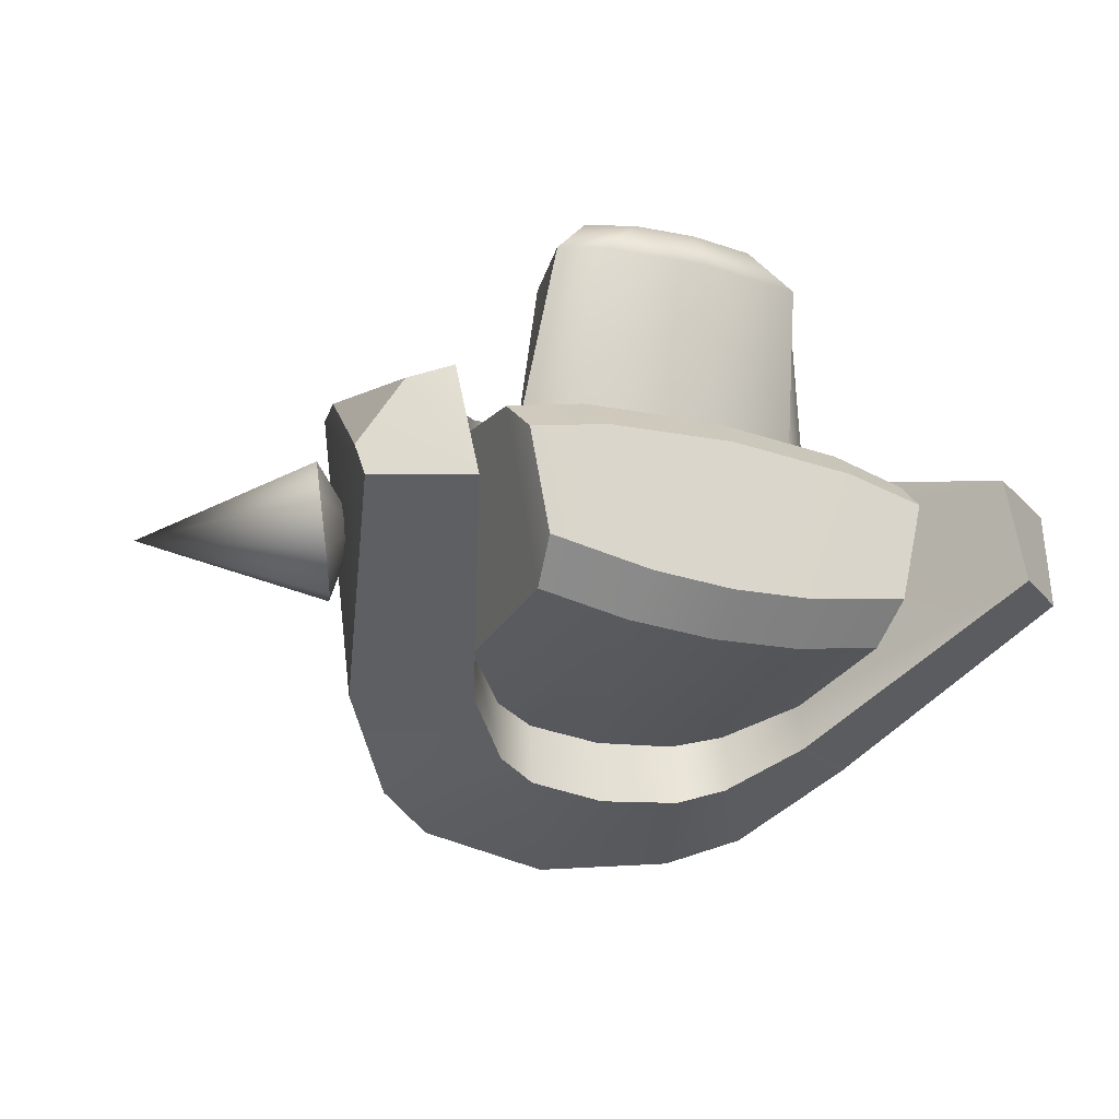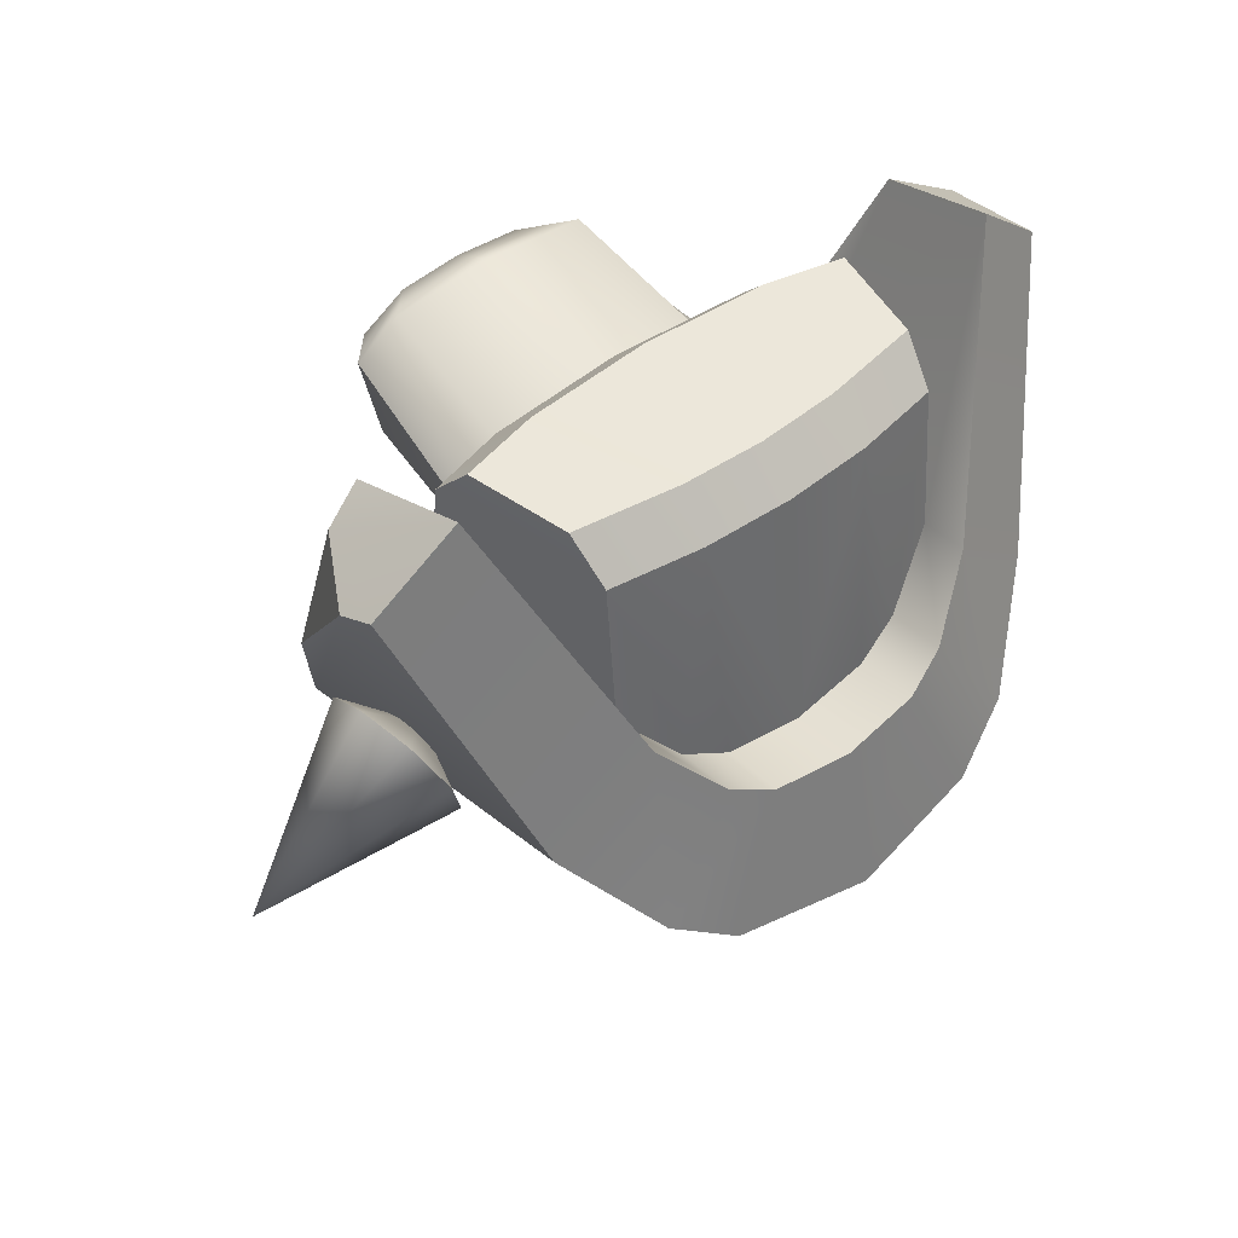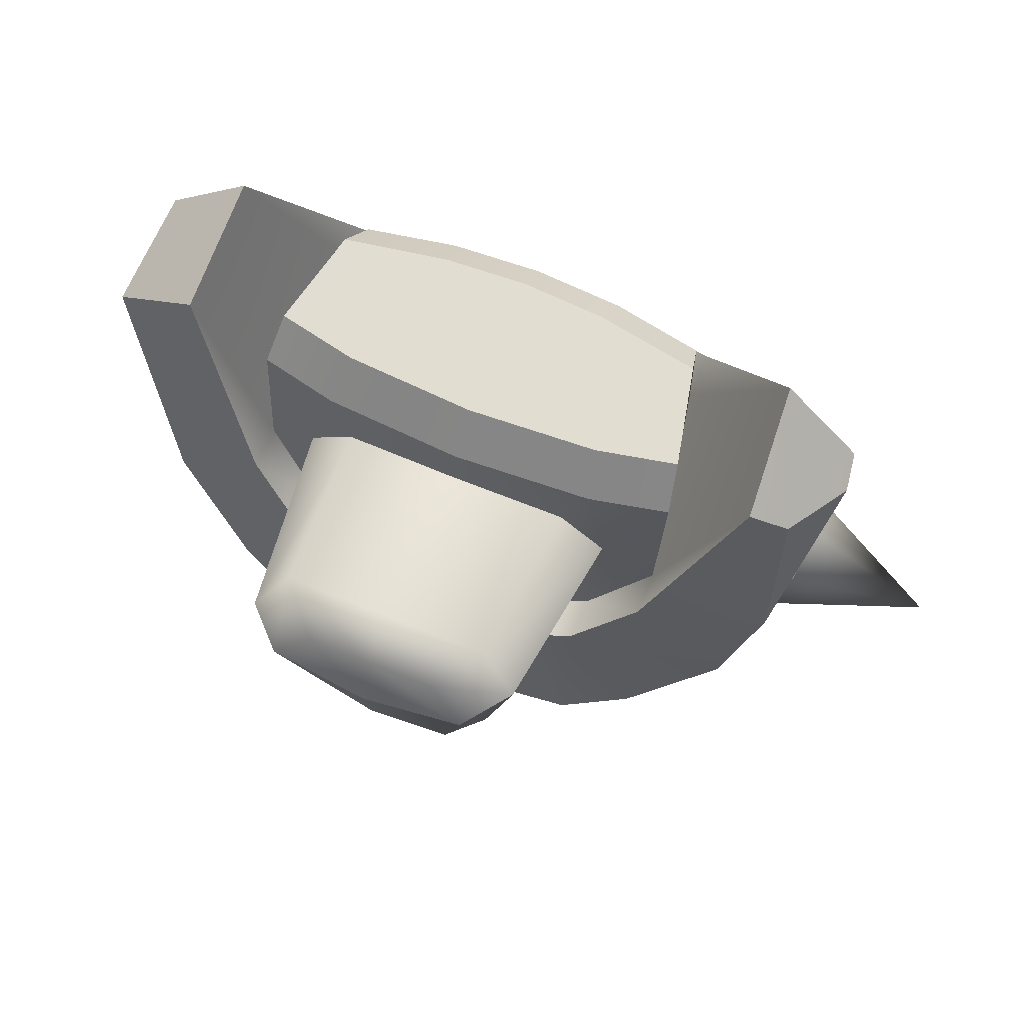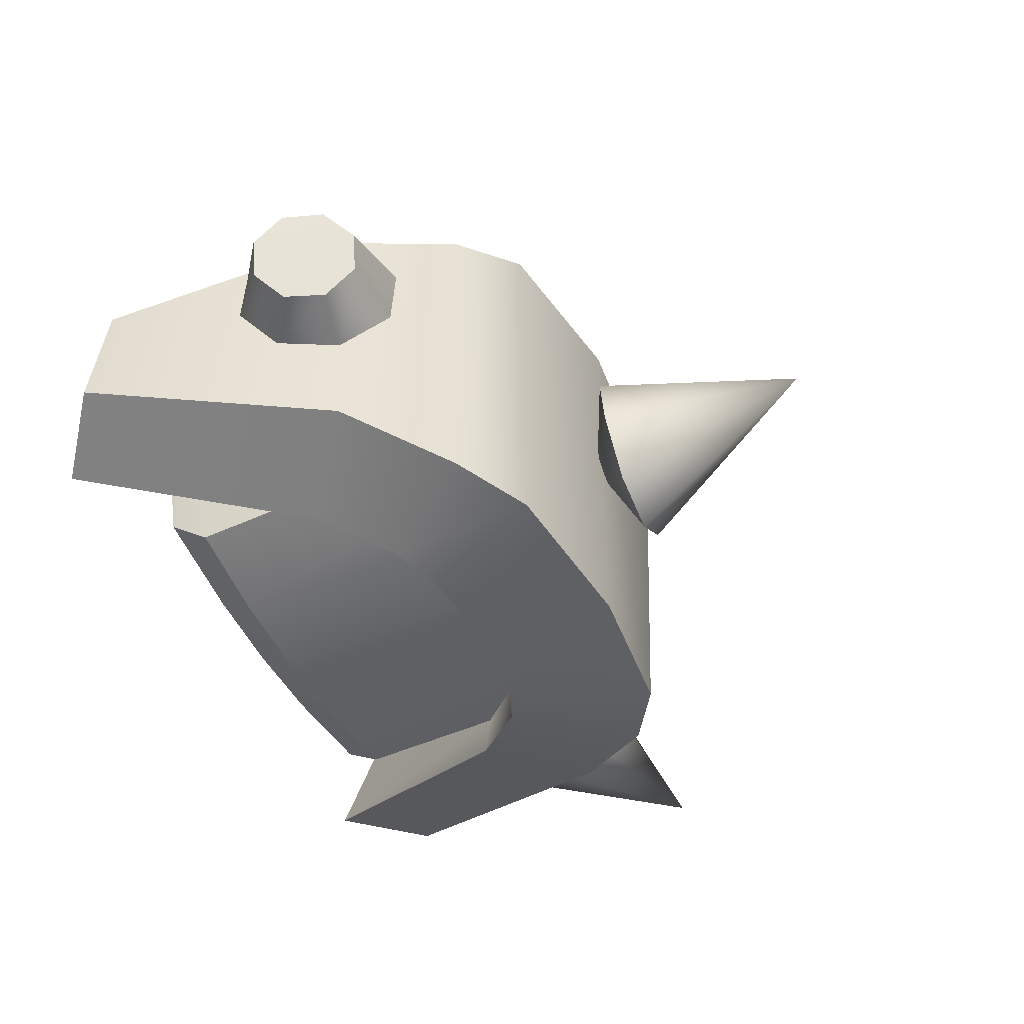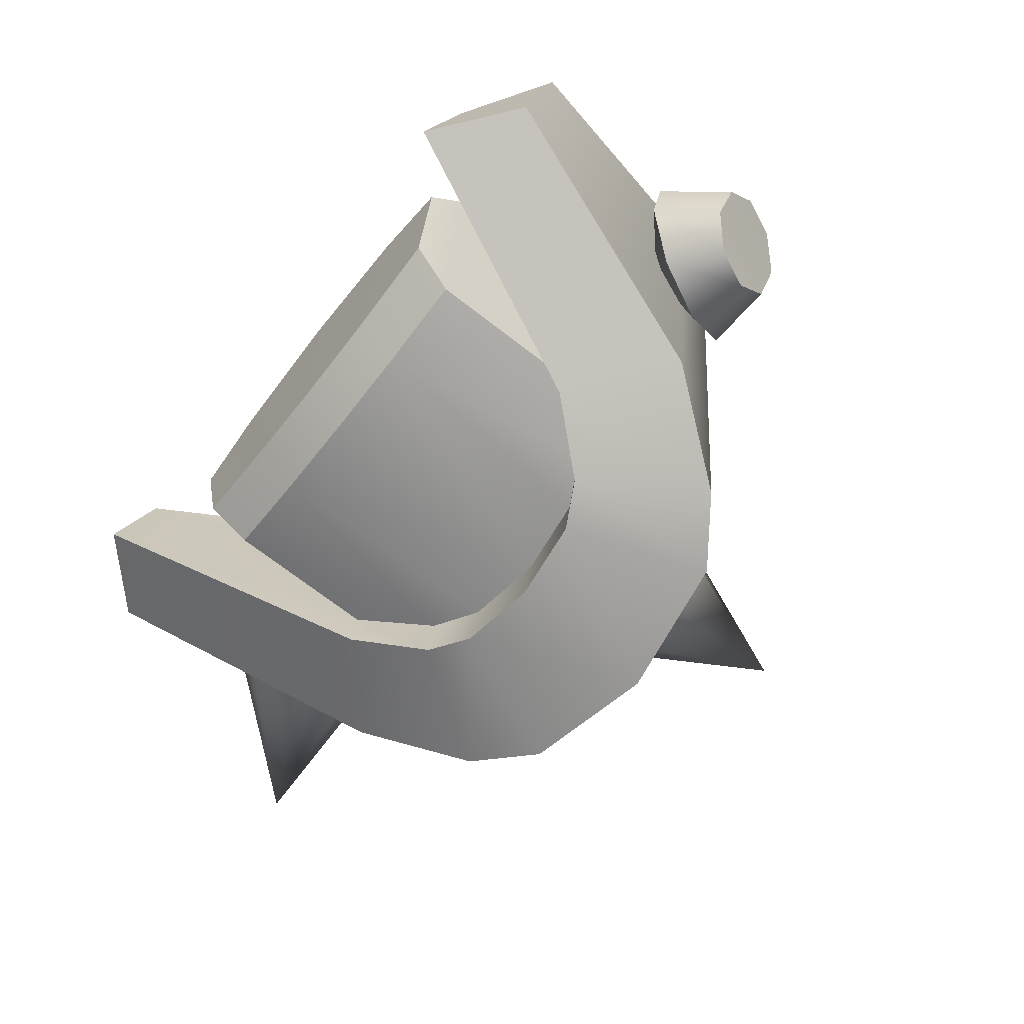
<metadata>
{"format":"obj","ext":"obj","renderer":"f3d","projection":"perspective","resolution":1024,"background":"white","views":[{"elev":-22.7,"azim":-25.2,"up":"+Y"},{"elev":47.0,"azim":-40.5,"up":"+Z"},{"elev":70.9,"azim":-157.9,"up":"+Z"},{"elev":-54.0,"azim":118.2,"up":"+Y"},{"elev":-63.1,"azim":52.6,"up":"+Y"}]}
</metadata>
<code>
g WormChainMesh_05_CorpsePart
v 0.9152 0.2345 0.07199
v 0.8206 -0.5056 0.06981
v 1.05 -0.2287 0.7567
v 1.084 0.05219 0.6905
v 1.05 -0.2287 0.7567
v 0.8446 -0.26 0.9344
v 0.8647 0.05749 0.8327
v 1.084 0.05219 0.6905
v 0.8206 -0.5056 0.06981
v 0.5712 -0.5423 0.2802
v 0.8446 -0.26 0.9344
v 1.05 -0.2287 0.7567
v 1.084 0.05219 0.6905
v 0.8647 0.05749 0.8327
v 0.6638 0.2323 0.2996
v 0.9152 0.2345 0.07199
v 0.8446 -0.26 0.9344
v 0.5712 -0.4193 0.2678
v 0.6638 0.1161 0.283
v 0.8647 0.05749 0.8327
v 0.5712 -0.5423 0.2802
v 0.6638 0.2323 0.2996
v 0.5898 -0.2909 0.7616
v 0.6466 -0.0278 0.7709
v 0.6638 0.06555 0.6696
v 0.5712 -0.3868 0.6545
v 0.6638 0.1161 0.283
v 0.5712 -0.4193 0.2678
v -0.6141 -0.5056 0.06981
v -0.8438 -0.2287 0.7567
v -0.638 -0.26 0.9344
v -0.3647 -0.5423 0.2802
v -0.7568 0.02992 0.7705
v -0.8589 -0.141 0.7229
v -0.7846 0.1458 0.3489
v -0.638 -0.26 0.9344
v -0.6581 0.05749 0.8327
v -0.4573 0.1161 0.283
v -0.3647 -0.4193 0.2678
v -0.3647 -0.5423 0.2802
v -0.4573 0.2323 0.2996
v -0.3832 -0.2909 0.7616
v -0.3647 -0.3868 0.6545
v -0.4573 0.06555 0.6696
v -0.44 -0.0278 0.7709
v -0.3647 -0.4193 0.2678
v -0.4573 0.1161 0.283
v -0.8438 -0.2287 0.7567
v -0.6141 -0.5056 0.06981
v -0.7087 0.2345 0.07199
v -0.8589 -0.141 0.7229
v -0.7846 0.1458 0.3489
v -0.8438 -0.2287 0.7567
v -0.8589 -0.141 0.7229
v -0.7568 0.02992 0.7705
v -0.638 -0.26 0.9344
v -0.7846 0.1458 0.3489
v -0.4573 0.2323 0.2996
v -0.6581 0.05749 0.8327
v -0.7568 0.02992 0.7705
v -0.6581 0.05749 0.8327
v -0.7087 0.2345 0.07199
v 0.4618 -0.7195 -0.2909
v 0.3123 -0.6615 0.06071
v 0.426 -0.6284 0.1184
v 0.6275 -0.6633 -0.1744
v 0.6275 -0.6633 -0.1744
v 0.7002 0.3391 -0.1951
v 0.5258 0.3993 -0.309
v 0.4618 -0.7195 -0.2909
v 0.7002 0.3391 -0.1951
v 0.5066 0.3086 0.1062
v 0.3917 0.3353 0.05137
v 0.5258 0.3993 -0.309
v 0.3123 -0.6615 0.06071
v 0.3089 -0.5006 0.03952
v 0.4283 -0.477 0.1027
v 0.426 -0.6284 0.1184
v 0.5066 0.3086 0.1062
v 0.5094 0.1951 0.09001
v 0.3873 0.225 0.03081
v 0.3917 0.3353 0.05137
v 0.3089 -0.5006 0.03952
v 0.3362 -0.4281 0.658
v 0.4283 -0.477 0.1027
v 0.5094 0.1951 0.09001
v 0.5219 0.1402 0.4209
v 0.4038 0.1909 0.1219
v 0.3873 0.225 0.03081
v 0.4614 0.1112 0.6766
v 0.4012 0.1409 0.5475
v 0.5219 0.1402 0.4209
v 0.4632 0.6394 0.4801
v 0.3986 0.653 0.2606
v 0.4038 0.1909 0.1219
v 0.4012 0.1409 0.5475
v 0.3742 0.5839 0.6498
v 0.4632 0.6394 0.4801
v 0.5219 0.1402 0.4209
v 0.3625 0.7403 0.4867
v 0.3329 0.7042 0.2965
v 0.1033 0.7653 0.47
v -0.1559 0.7403 0.4867
v -0.1063 0.7324 0.2745
v 0.1033 0.7422 0.2638
v 0.3625 0.7403 0.4867
v 0.2698 0.7005 0.5992
v -0.4209 -0.6633 -0.1744
v -0.2195 -0.6284 0.1184
v -0.1058 -0.6615 0.06071
v -0.2553 -0.7195 -0.2909
v -0.2553 -0.7195 -0.2909
v -0.3193 0.3993 -0.309
v -0.4937 0.3391 -0.1951
v -0.4209 -0.6633 -0.1744
v -0.3193 0.3993 -0.309
v -0.1851 0.3353 0.05137
v -0.3001 0.3086 0.1062
v -0.4937 0.3391 -0.1951
v -0.2195 -0.6284 0.1184
v -0.2217 -0.477 0.1027
v -0.1023 -0.5006 0.03952
v -0.1058 -0.6615 0.06071
v -0.1851 0.3353 0.05137
v -0.1807 0.225 0.03081
v -0.3028 0.1951 0.09001
v -0.3001 0.3086 0.1062
v -0.2217 -0.477 0.1027
v -0.1296 -0.4281 0.658
v -0.1023 -0.5006 0.03952
v -0.1807 0.225 0.03081
v -0.1972 0.1909 0.1219
v -0.3153 0.1402 0.4209
v -0.3028 0.1951 0.09001
v -0.2549 0.1112 0.6766
v -0.1947 0.1409 0.5475
v -0.1972 0.1909 0.1219
v -0.1879 0.6503 0.2595
v -0.2567 0.6253 0.5319
v -0.3153 0.1402 0.4209
v -0.3153 0.1402 0.4209
v -0.2567 0.6253 0.5319
v -0.1676 0.5839 0.6498
v -0.1947 0.1409 0.5475
v -0.06329 0.7005 0.5992
v -0.1559 0.7403 0.4867
v 0.1033 0.4341 -0.3541
v 0.1033 -0.7657 -0.3431
v 0.1033 -0.7657 -0.3431
v 0.1033 -0.6767 0.03565
v 0.1033 0.3534 0.04471
v 0.1033 0.4341 -0.3541
v 0.1033 -0.6767 0.03565
v 0.1033 -0.5108 0.0137
v 0.1033 0.2429 0.0234
v 0.1033 0.3534 0.04471
v 0.3362 -0.4281 0.658
v 0.1033 -0.4411 0.6593
v 0.1033 -0.3487 0.7641
v 0.3191 -0.3366 0.7635
v 0.5898 -0.2909 0.7616
v 0.5712 -0.3868 0.6545
v 0.4614 0.1112 0.6766
v 0.6638 0.06555 0.6696
v 0.6466 -0.0278 0.7709
v 0.4391 0.01696 0.776
v 0.1033 0.0373 0.7786
v 0.1033 0.1335 0.6804
v 0.5712 -0.3868 0.6545
v 0.5712 -0.4193 0.2678
v 0.6638 0.06555 0.6696
v 0.1033 -0.5108 0.0137
v 0.1033 -0.4411 0.6593
v 0.1033 0.1335 0.6804
v 0.1033 0.1513 0.5699
v 0.1033 -0.3487 0.7641
v 0.1033 0.0373 0.7786
v 0.4391 0.01696 0.776
v 0.3191 -0.3366 0.7635
v 0.6466 -0.0278 0.7709
v 0.5898 -0.2909 0.7616
v 0.1033 0.2224 0.034
v 0.1033 0.2429 0.0234
v 0.1033 0.2224 0.034
v 0.3986 0.653 0.2606
v 0.3329 0.7042 0.2965
v 0.1033 0.7048 0.6099
v 0.1033 0.5877 0.6711
v 0.1033 0.1513 0.5699
v 0.4038 0.1909 0.1219
v 0.1033 0.7422 0.2638
v -0.1296 -0.4281 0.658
v -0.1126 -0.3366 0.7635
v -0.3647 -0.3868 0.6545
v -0.3832 -0.2909 0.7616
v -0.2549 0.1112 0.6766
v -0.2325 0.01696 0.776
v -0.44 -0.0278 0.7709
v -0.4573 0.06555 0.6696
v -0.3647 -0.4193 0.2678
v -0.3647 -0.3868 0.6545
v -0.4573 0.1161 0.283
v -0.1126 -0.3366 0.7635
v -0.2325 0.01696 0.776
v -0.3832 -0.2909 0.7616
v -0.44 -0.0278 0.7709
v 0.1033 0.2224 0.034
v -0.1063 0.7324 0.2745
v -0.1879 0.6503 0.2595
v -0.1972 0.1909 0.1219
v 0.1033 0.7653 0.47
v -0.4573 0.06555 0.6696
v 0.6638 0.1161 0.283
v -0.7326 -0.3103 0.2322
v -1.173 -0.1644 0.01434
v -0.7893 -0.2461 0.3525
v -0.8226 -0.1249 0.3902
v -0.813 -0.007251 0.3265
v -0.813 -0.007251 0.3265
v -0.7661 0.04517 0.1946
v -0.7095 -0.008647 0.06748
v -0.6761 -0.1447 0.02433
v -0.6857 -0.2727 0.09484
v -0.7893 -0.2461 0.3525
v -0.6687 -0.1222 0.2349
v -0.7326 -0.3103 0.2322
v -0.8226 -0.1249 0.3902
v -0.813 -0.007251 0.3265
v -0.7661 0.04517 0.1946
v -0.7095 -0.008647 0.06748
v -0.6761 -0.1447 0.02433
v -0.6857 -0.2727 0.09484
v -0.003707 -0.3357 -0.4162
v 0.0456 -0.02379 -0.9353
v -0.1329 -0.2125 -0.4018
v -0.1473 -0.02311 -0.388
v -0.0383 0.1228 -0.3812
v -0.0383 0.1228 -0.3812
v 0.1301 0.1414 -0.395
v 0.2594 0.02039 -0.4231
v 0.2737 -0.1711 -0.4394
v 0.1647 -0.3191 -0.4326
v -0.1329 -0.2125 -0.4018
v 0.07754 -0.1016 -0.3188
v -0.003707 -0.3357 -0.4162
v -0.1473 -0.02311 -0.388
v -0.0383 0.1228 -0.3812
v 0.1301 0.1414 -0.395
v 0.2594 0.02039 -0.4231
v 0.2737 -0.1711 -0.4394
v 0.1647 -0.3191 -0.4326
v 1.067 -0.2659 0.107
v 1.131 -0.201 0.165
v 1.017 -0.1929 -0.07597
v 1.02 -0.2651 0.007145
v 0.8305 -0.1649 -0.07464
v 0.8469 -0.05412 0.1439
v 0.871 -0.269 0.05205
v 0.8485 0.005032 -0.09437
v 0.9145 0.1257 0.005462
v 0.9898 0.1231 0.1576
v 1.03 0.01406 0.2728
v 1.012 -0.1344 0.2914
v 0.9463 -0.2501 0.203
v 0.9463 -0.2501 0.203
v 1.067 -0.2659 0.107
v 1.02 -0.2651 0.007145
v 0.871 -0.269 0.05205
v 1.017 -0.1929 -0.07597
v 0.8305 -0.1649 -0.07464
v 1.06 -0.09094 -0.09054
v 0.8485 0.005032 -0.09437
v 0.8485 0.005032 -0.09437
v 1.06 -0.09094 -0.09054
v 1.123 -0.02512 -0.02834
v 0.9145 0.1257 0.005462
v 1.17 -0.03461 0.0711
v 0.9898 0.1231 0.1576
v 1.173 -0.1077 0.15
v 1.03 0.01406 0.2728
v 1.03 0.01406 0.2728
v 1.173 -0.1077 0.15
v 1.131 -0.201 0.165
v 1.012 -0.1344 0.2914
v 1.173 -0.1077 0.15
v 1.06 -0.09094 -0.09054
v 1.17 -0.03461 0.0711
v 1.123 -0.02512 -0.02834
g WormChainMesh_05_CorpsePart_0
f 3 2 1
f 4 3 1
f 7 6 5
f 8 7 5
f 11 10 9
f 12 11 9
f 15 14 13
f 16 15 13
f 19 18 17
f 20 19 17
f 18 21 17
f 22 19 20
f 25 24 23
f 26 25 23
f 28 27 25
f 26 28 25
f 31 30 29
f 32 31 29
f 35 34 33
f 38 37 36
f 39 38 36
f 40 39 36
f 38 41 37
f 44 43 42
f 45 44 42
f 46 43 44
f 47 46 44
f 50 49 48
f 48 51 50
f 51 52 50
f 55 54 53
f 56 55 53
f 59 58 57
f 60 59 57
f 56 61 55
f 58 62 57
f 65 64 63
f 66 65 63
f 69 68 67
f 70 69 67
f 73 72 71
f 74 73 71
f 77 76 75
f 78 77 75
f 81 80 79
f 82 81 79
f 85 84 83
f 88 87 86
f 89 88 86
f 87 91 90
f 94 93 92
f 95 94 92
f 98 97 96
f 99 98 96
f 101 100 93
f 94 101 93
f 104 103 102
f 105 104 102
f 100 101 105
f 102 100 105
f 97 98 106
f 107 97 106
f 110 109 108
f 111 110 108
f 114 113 112
f 115 114 112
f 118 117 116
f 119 118 116
f 122 121 120
f 123 122 120
f 126 125 124
f 127 126 124
f 130 129 128
f 133 132 131
f 134 133 131
f 136 133 135
f 139 138 137
f 140 139 137
f 143 142 141
f 144 143 141
f 103 104 138
f 139 103 138
f 142 143 145
f 146 142 145
f 70 148 147
f 69 70 147
f 2 67 68
f 1 2 68
f 10 65 66
f 9 10 66
f 72 15 16
f 71 72 16
f 64 150 149
f 63 64 149
f 151 73 74
f 152 151 74
f 18 77 78
f 21 18 78
f 80 19 22
f 79 80 22
f 76 154 153
f 75 76 153
f 155 81 82
f 156 155 82
f 159 158 157
f 160 159 157
f 162 161 160
f 157 162 160
f 165 164 163
f 166 165 163
f 168 167 166
f 163 168 166
f 169 84 85
f 170 169 85
f 87 90 171
f 84 173 172
f 83 84 172
f 174 90 91
f 175 174 91
f 178 177 176
f 179 178 176
f 180 178 179
f 181 180 179
f 182 88 89
f 183 182 89
f 186 185 184
f 97 107 187
f 188 97 187
f 97 188 189
f 96 97 189
f 184 185 190
f 186 184 191
f 112 113 147
f 148 112 147
f 49 50 114
f 115 49 114
f 32 29 108
f 109 32 108
f 118 119 62
f 58 118 62
f 110 111 149
f 150 110 149
f 151 152 116
f 117 151 116
f 39 40 120
f 121 39 120
f 126 127 41
f 38 126 41
f 122 123 153
f 154 122 153
f 155 156 124
f 125 155 124
f 159 193 192
f 158 159 192
f 194 192 193
f 195 194 193
f 198 197 196
f 199 198 196
f 168 196 197
f 167 168 197
f 201 200 128
f 129 201 128
f 133 134 202
f 129 130 172
f 173 129 172
f 174 175 136
f 135 174 136
f 204 203 176
f 177 204 176
f 206 205 203
f 204 206 203
f 182 183 131
f 132 182 131
f 209 208 207
f 143 188 187
f 145 143 187
f 143 144 189
f 188 143 189
f 209 207 210
f 207 208 191
f 211 187 107
f 106 211 107
f 187 211 146
f 145 187 146
f 212 135 133
f 87 171 213
f 86 87 213
f 212 133 202
f 216 215 214
f 217 215 216
f 218 215 217
f 220 215 219
f 221 215 220
f 222 215 221
f 223 215 222
f 214 215 223
f 226 225 224
f 224 225 227
f 227 225 228
f 228 225 229
f 229 225 230
f 230 225 231
f 231 225 232
f 232 225 226
f 235 234 233
f 236 234 235
f 237 234 236
f 239 234 238
f 240 234 239
f 241 234 240
f 242 234 241
f 233 234 242
f 245 244 243
f 243 244 246
f 246 244 247
f 247 244 248
f 248 244 249
f 249 244 250
f 250 244 251
f 251 244 245
f 254 253 252
f 255 254 252
f 258 257 256
f 256 257 259
f 259 257 260
f 260 257 261
f 261 257 262
f 262 257 263
f 263 257 264
f 264 257 258
f 267 266 265
f 268 267 265
f 269 267 268
f 270 269 268
f 271 269 270
f 272 271 270
f 275 274 273
f 276 275 273
f 277 275 276
f 278 277 276
f 279 277 278
f 280 279 278
f 283 282 281
f 284 283 281
f 266 283 284
f 265 266 284
f 286 285 253
f 254 286 253
f 288 287 285
f 286 288 285

</code>
